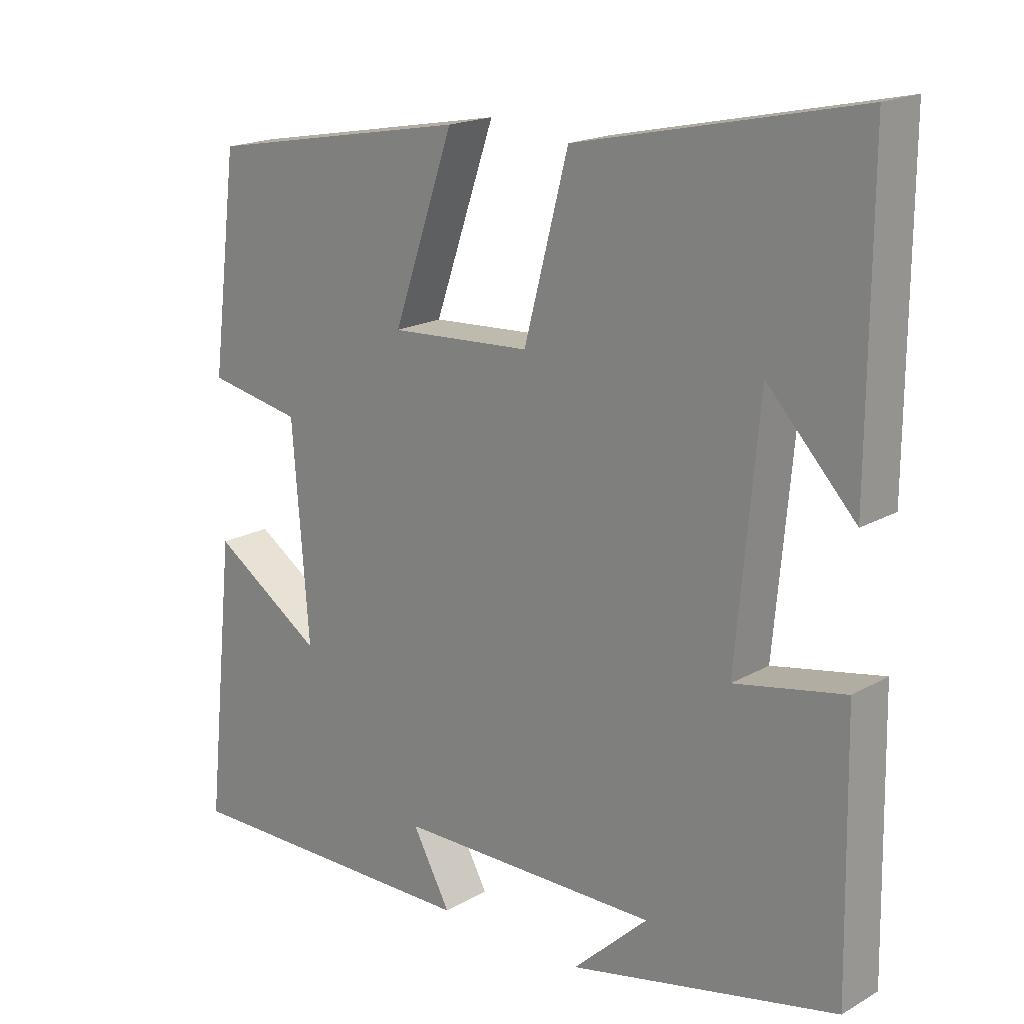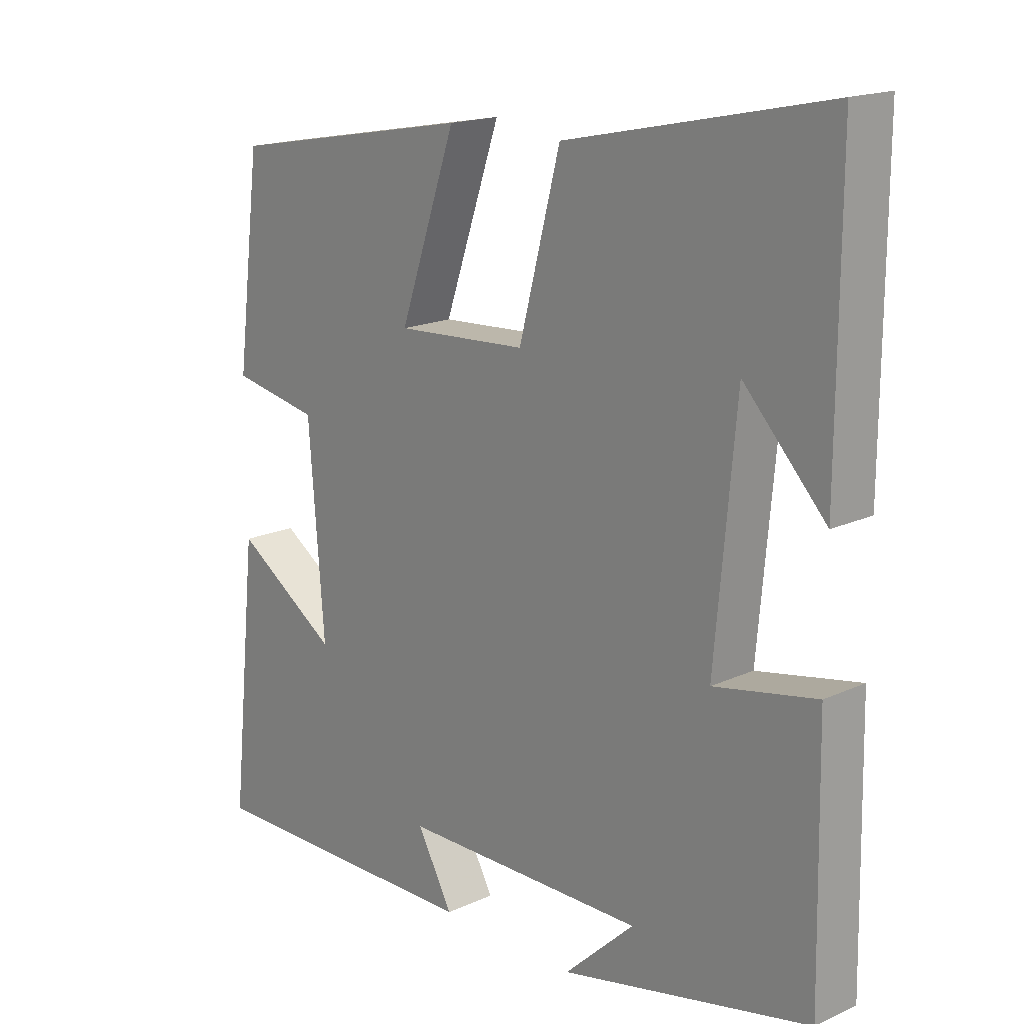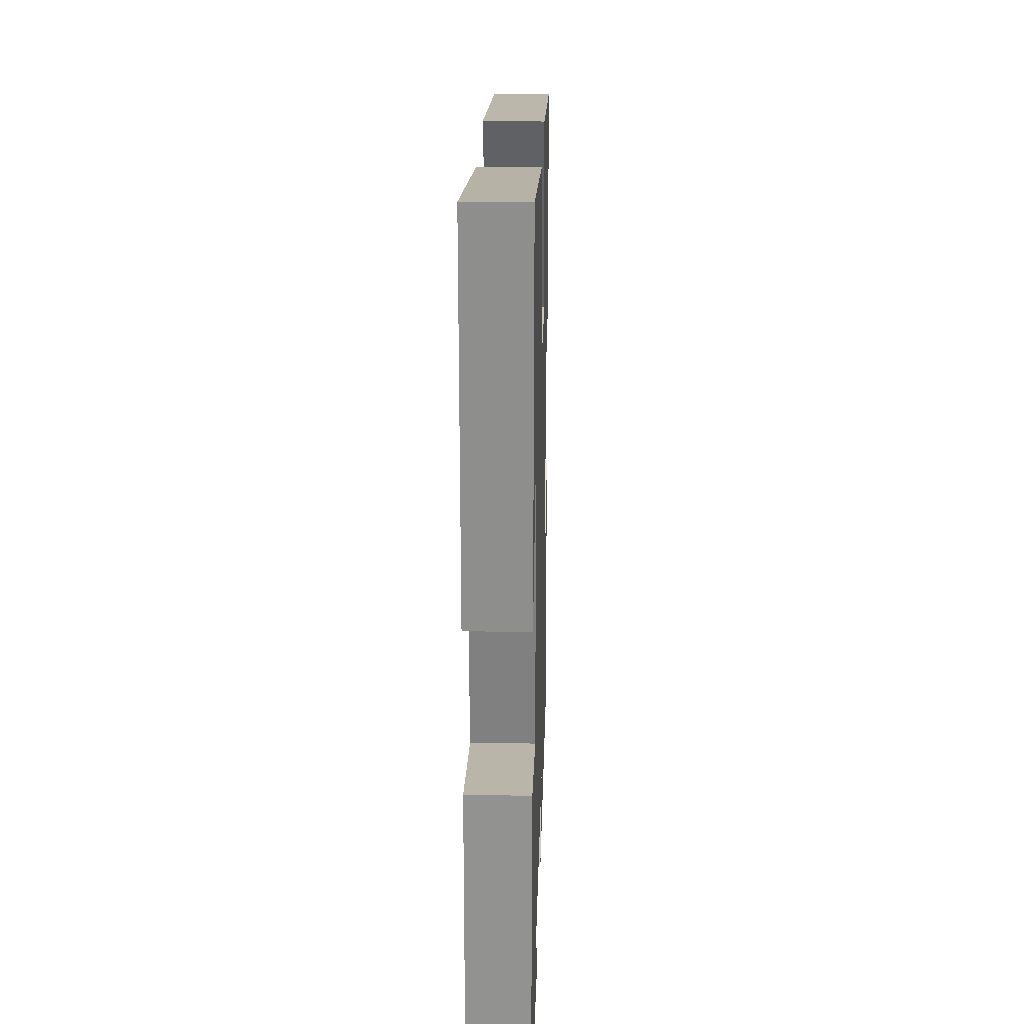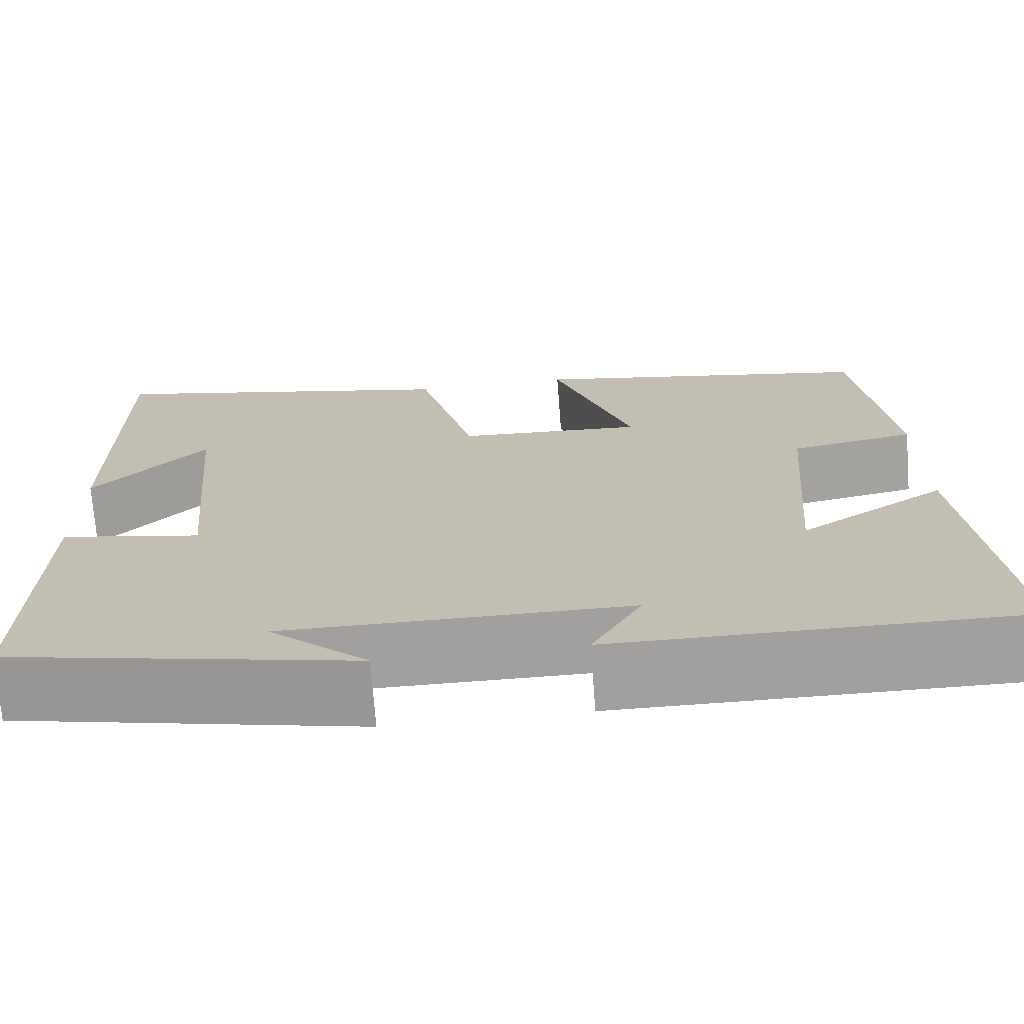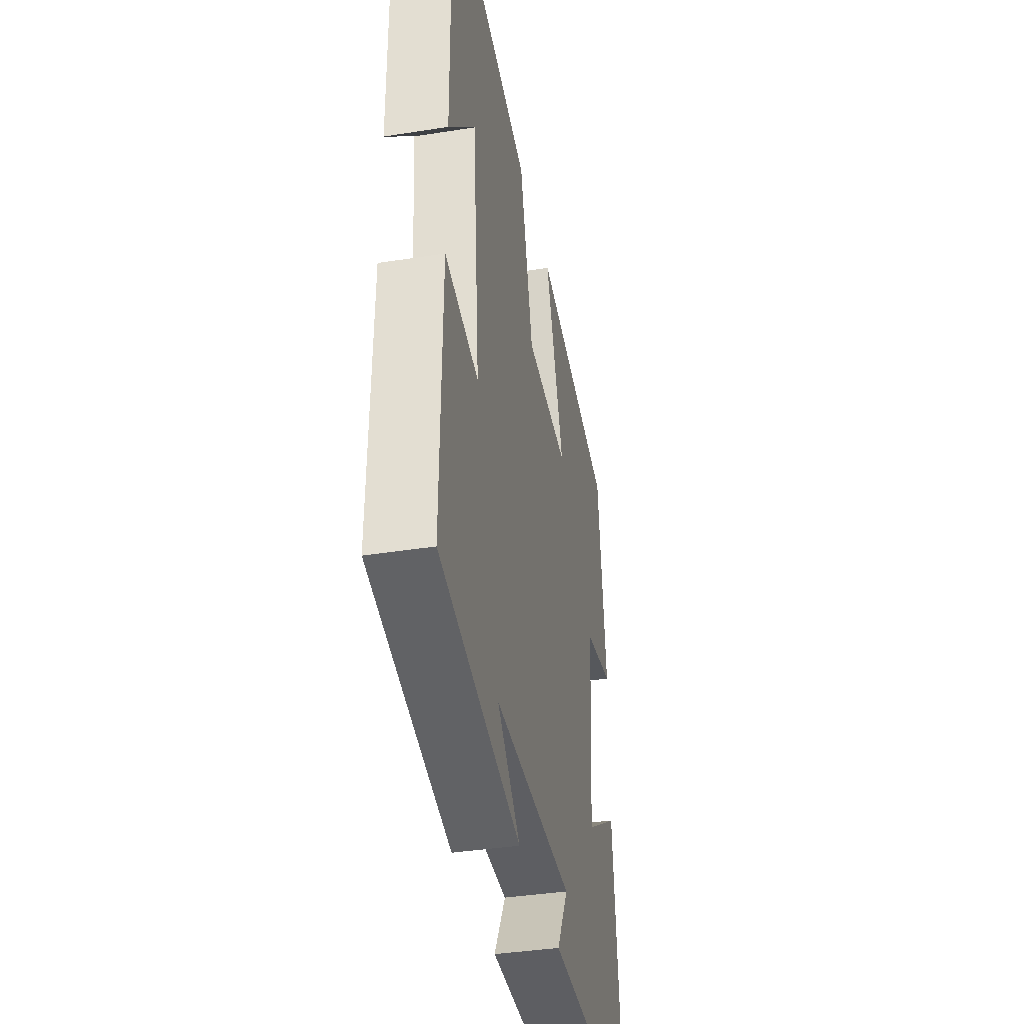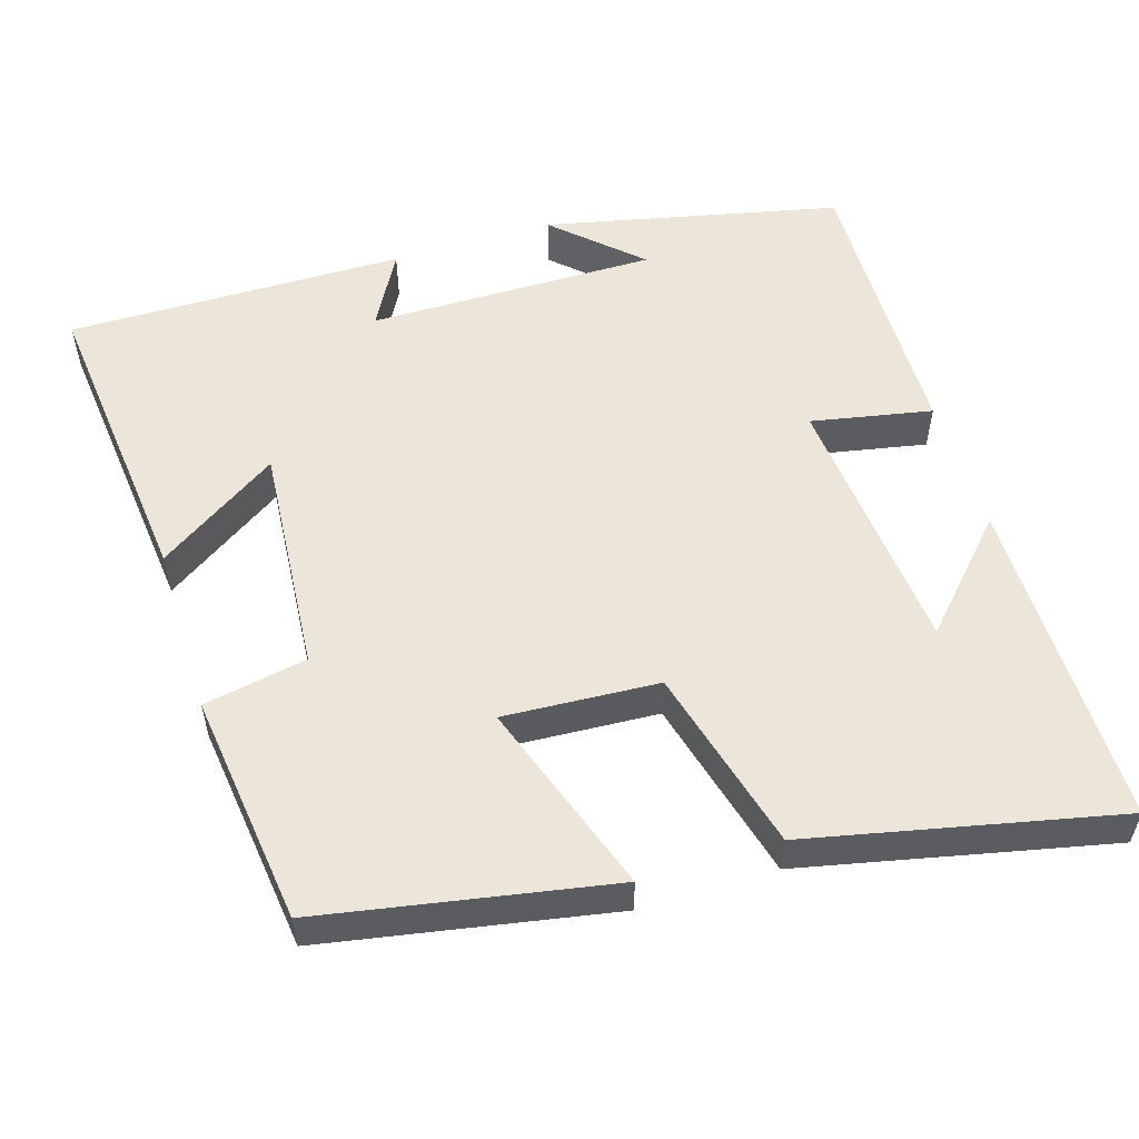
<metadata>
{"format":"obj","ext":"obj","renderer":"f3d","projection":"perspective","resolution":1024,"background":"white","views":[{"elev":18.4,"azim":42.6,"up":"+Z"},{"elev":17.3,"azim":47.6,"up":"+Z"},{"elev":24.6,"azim":91.6,"up":"+Z"},{"elev":-71.9,"azim":-175.6,"up":"+Z"},{"elev":-38.6,"azim":101.3,"up":"+Z"},{"elev":54.6,"azim":-17.2,"up":"+Y"}]}
</metadata>
<code>
v -0.542 0.07 -0.504
v -0.5 0.07 -0.099
v -0.34 0.07 -0.205
v -0.364 0.07 0.099
v -0.5 0.07 0.125
v -0.462 0.07 0.43
v -0.082 0.07 0.5
v -0.17 0.07 0.245
v 0.034 0.07 0.257
v 0.098 0.07 0.5
v 0.502 0.07 0.588
v 0.5 0.07 0.15
v 0.373 0.07 0.285
v 0.341 0.07 -0.067
v 0.5 0.07 -0.036
v 0.507 0.07 -0.414
v 0.119 0.07 -0.5
v 0.228 0.07 -0.398
v -0.152 0.07 -0.4
v -0.097 0.07 -0.5
v -0.542 0 -0.504
v -0.5 0 -0.099
v -0.34 0 -0.205
v -0.364 0 0.099
v -0.5 0 0.125
v -0.462 0 0.43
v -0.082 0 0.5
v -0.17 0 0.245
v 0.034 0 0.257
v 0.098 0 0.5
v 0.502 0 0.588
v 0.5 0 0.15
v 0.373 0 0.285
v 0.341 0 -0.067
v 0.5 0 -0.036
v 0.507 0 -0.414
v 0.119 0 -0.5
v 0.228 0 -0.398
v -0.152 0 -0.4
v -0.097 0 -0.5
f 19 20 1 2
f 16 17 18
f 14 15 16 18
f 13 14 18 19
f 11 12 13
f 9 10 11 13
f 9 13 19
f 8 9 19
f 5 6 7 8
f 4 5 8
f 3 4 8 19
f 2 3 19
f 22 21 40 39
f 38 37 36
f 38 36 35 34
f 39 38 34 33
f 33 32 31
f 33 31 30 29
f 39 33 29
f 39 29 28
f 28 27 26 25
f 28 25 24
f 39 28 24 23
f 39 23 22
f 1 21 22 2
f 2 22 23 3
f 3 23 24 4
f 4 24 25 5
f 5 25 26 6
f 6 26 27 7
f 7 27 28 8
f 8 28 29 9
f 9 29 30 10
f 10 30 31 11
f 11 31 32 12
f 12 32 33 13
f 13 33 34 14
f 14 34 35 15
f 15 35 36 16
f 16 36 37 17
f 17 37 38 18
f 18 38 39 19
f 19 39 40 20
f 20 40 21 1

</code>
